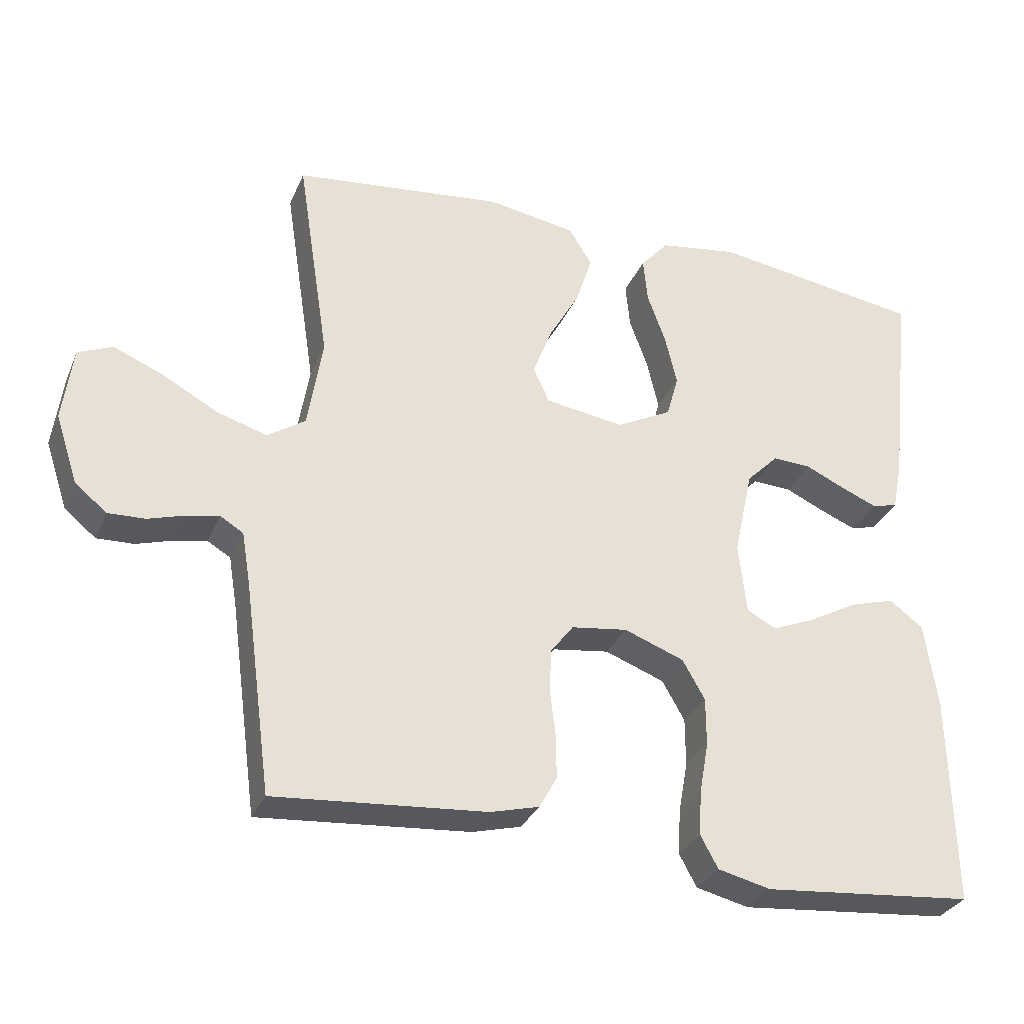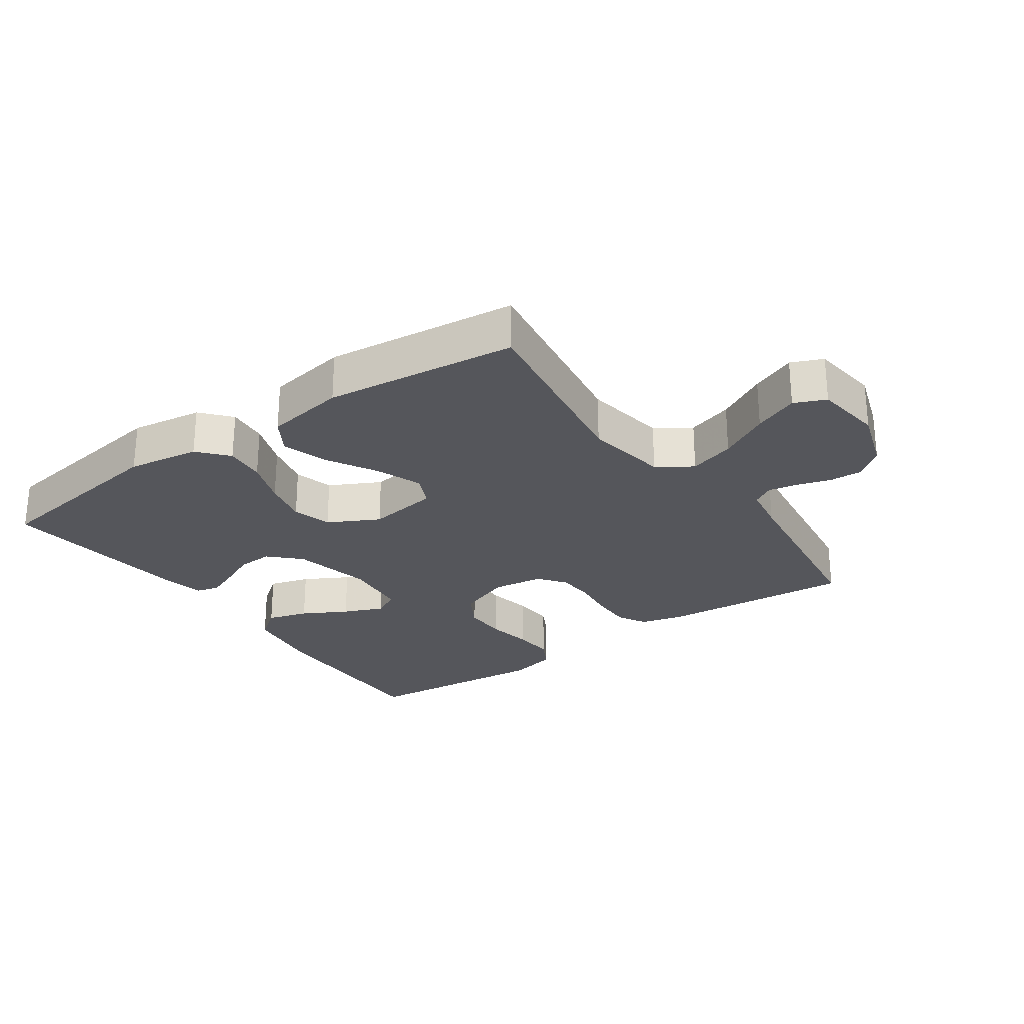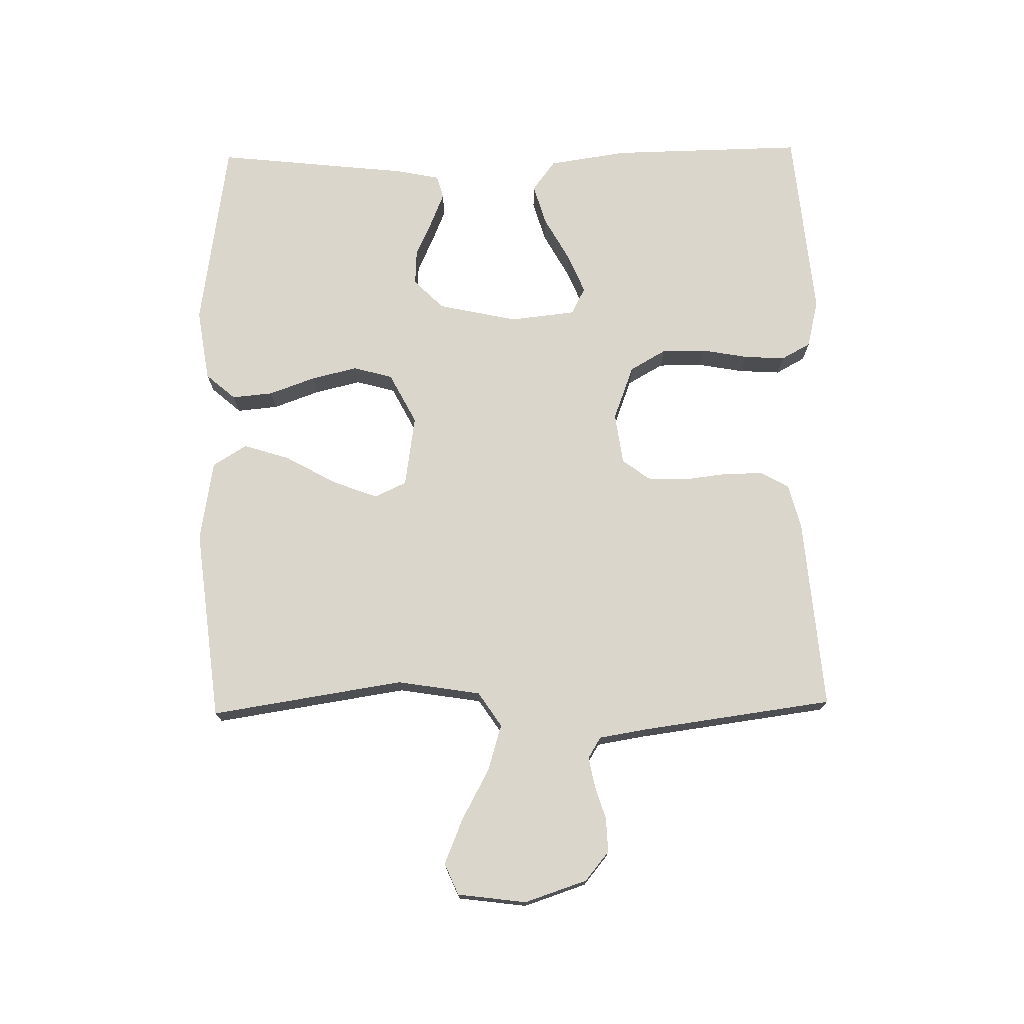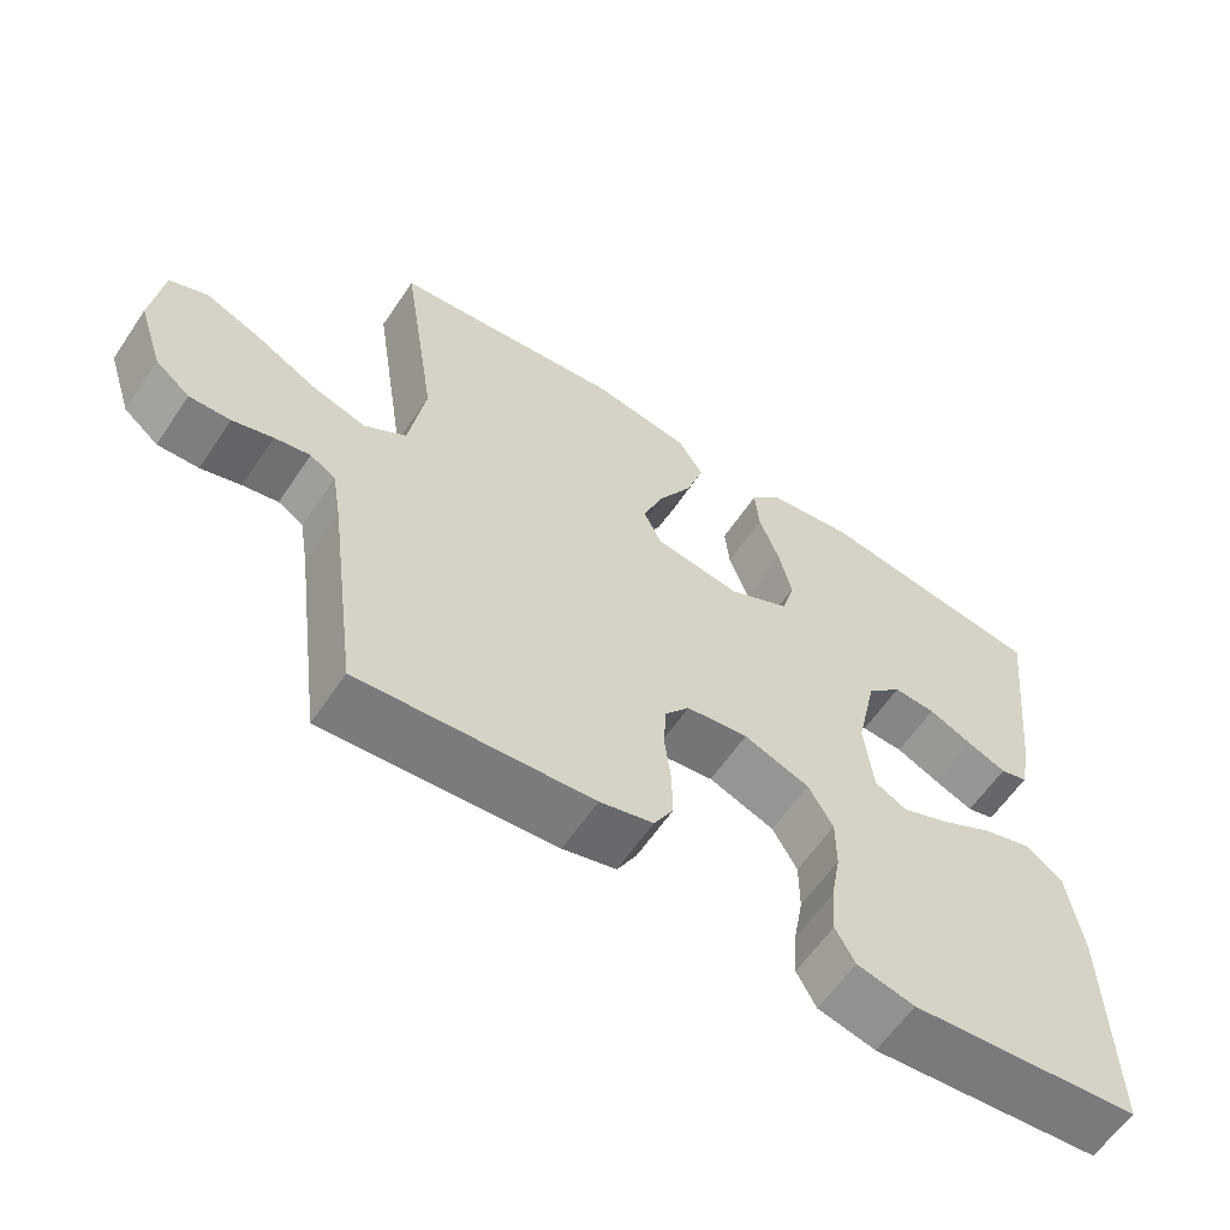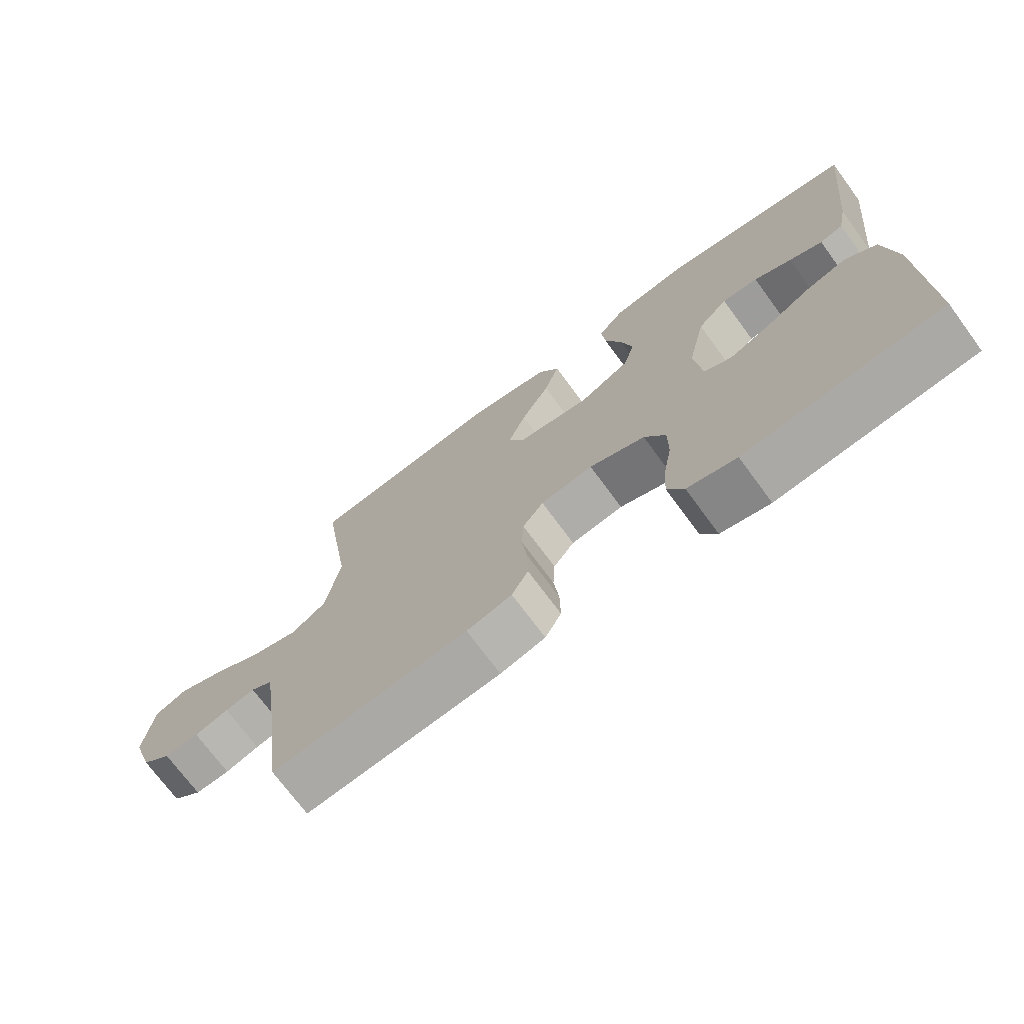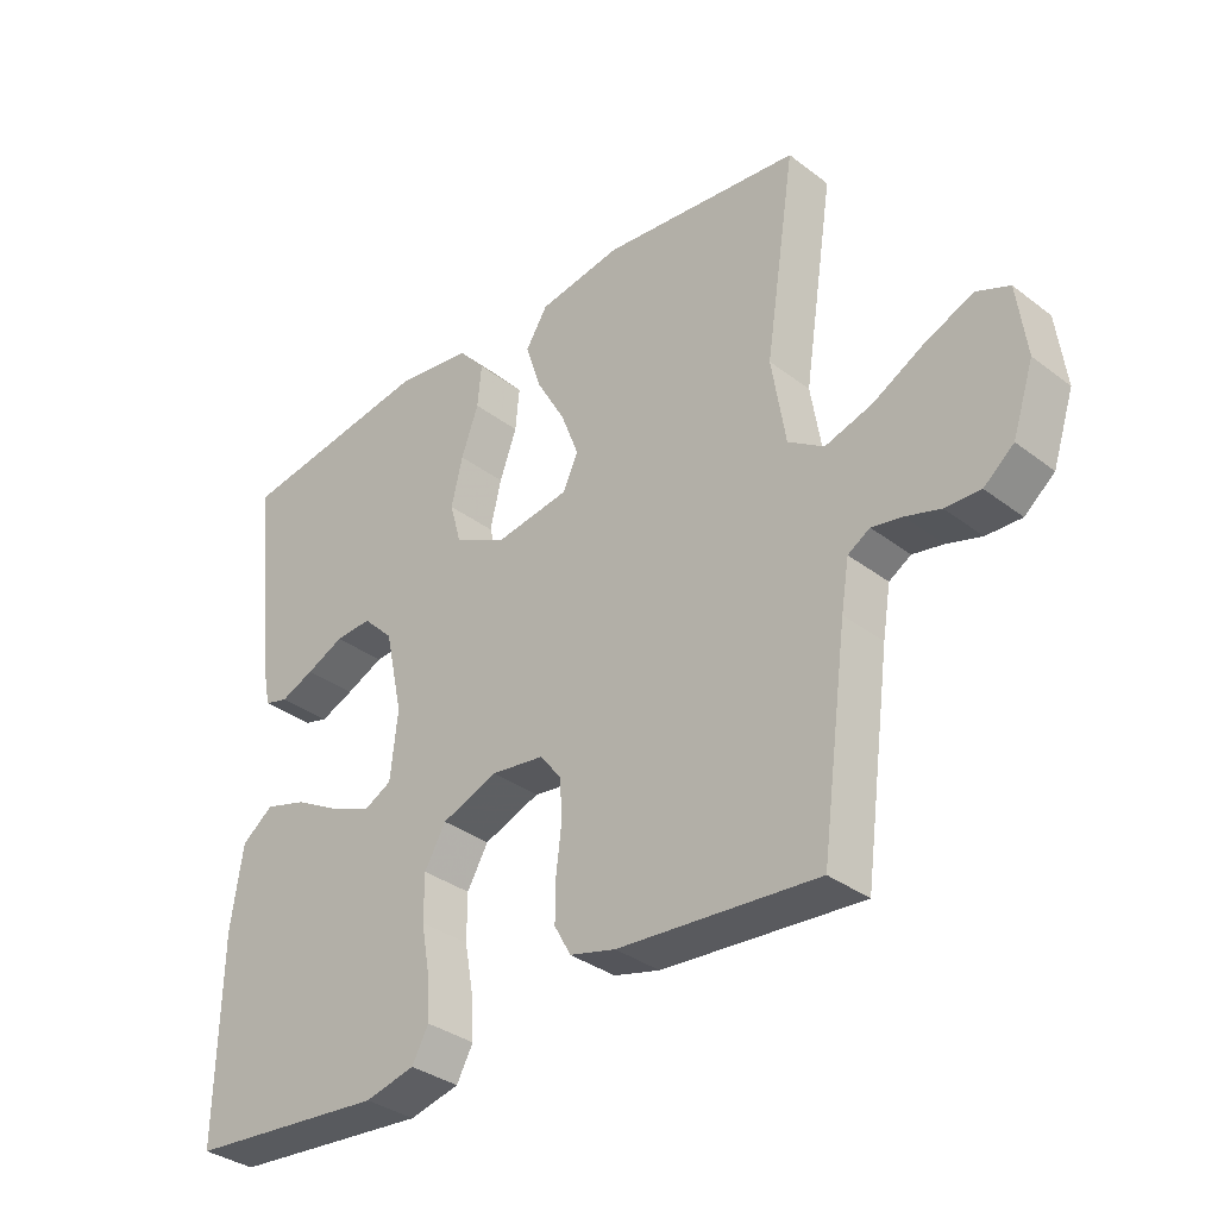
<metadata>
{"format":"obj","ext":"obj","renderer":"f3d","projection":"perspective","resolution":1024,"background":"white","views":[{"elev":-31.1,"azim":159.6,"up":"+Z"},{"elev":-26.2,"azim":35.1,"up":"+Y"},{"elev":73.8,"azim":88.9,"up":"+Y"},{"elev":-60.6,"azim":146.1,"up":"+Z"},{"elev":-72.2,"azim":-143.6,"up":"+Z"},{"elev":-34.4,"azim":44.4,"up":"+Z"}]}
</metadata>
<code>
v -0.5 0.07 -0.5
v -0.495 0.07 -0.2
v -0.477 0.07 -0.077
v -0.429 0.07 -0.041
v -0.365 0.07 -0.06
v -0.296 0.07 -0.098
v -0.234 0.07 -0.124
v -0.192 0.07 -0.102
v -0.181 0.07 0
v -0.208 0.07 0.124
v -0.254 0.07 0.17
v -0.309 0.07 0.167
v -0.366 0.07 0.141
v -0.417 0.07 0.12
v -0.453 0.07 0.13
v -0.467 0.07 0.2
v -0.5 0.07 0.5
v -0.2 0.07 0.545
v -0.087 0.07 0.528
v -0.047 0.07 0.482
v -0.053 0.07 0.418
v -0.079 0.07 0.346
v -0.096 0.07 0.274
v -0.079 0.07 0.213
v 0 0.07 0.172
v 0.112 0.07 0.189
v 0.135 0.07 0.239
v 0.108 0.07 0.31
v 0.064 0.07 0.388
v 0.041 0.07 0.46
v 0.074 0.07 0.513
v 0.2 0.07 0.534
v 0.5 0.07 0.5
v 0.454 0.07 0.2
v 0.475 0.07 0.07
v 0.529 0.07 0.034
v 0.601 0.07 0.056
v 0.68 0.07 0.099
v 0.75 0.07 0.128
v 0.799 0.07 0.107
v 0.813 0.07 0
v 0.781 0.07 -0.097
v 0.736 0.07 -0.134
v 0.683 0.07 -0.132
v 0.631 0.07 -0.116
v 0.585 0.07 -0.107
v 0.552 0.07 -0.127
v 0.54 0.07 -0.2
v 0.5 0.07 -0.5
v 0.2 0.07 -0.476
v 0.131 0.07 -0.458
v 0.106 0.07 -0.413
v 0.107 0.07 -0.35
v 0.115 0.07 -0.283
v 0.112 0.07 -0.223
v 0.08 0.07 -0.181
v 0 0.07 -0.17
v -0.085 0.07 -0.202
v -0.117 0.07 -0.258
v -0.117 0.07 -0.327
v -0.104 0.07 -0.399
v -0.1 0.07 -0.463
v -0.125 0.07 -0.509
v -0.2 0.07 -0.527
v -0.5 0 -0.5
v -0.495 0 -0.2
v -0.477 0 -0.077
v -0.429 0 -0.041
v -0.365 0 -0.06
v -0.296 0 -0.098
v -0.234 0 -0.124
v -0.192 0 -0.102
v -0.181 0 0
v -0.208 0 0.124
v -0.254 0 0.17
v -0.309 0 0.167
v -0.366 0 0.141
v -0.417 0 0.12
v -0.453 0 0.13
v -0.467 0 0.2
v -0.5 0 0.5
v -0.2 0 0.545
v -0.087 0 0.528
v -0.047 0 0.482
v -0.053 0 0.418
v -0.079 0 0.346
v -0.096 0 0.274
v -0.079 0 0.213
v 0 0 0.172
v 0.112 0 0.189
v 0.135 0 0.239
v 0.108 0 0.31
v 0.064 0 0.388
v 0.041 0 0.46
v 0.074 0 0.513
v 0.2 0 0.534
v 0.5 0 0.5
v 0.454 0 0.2
v 0.475 0 0.07
v 0.529 0 0.034
v 0.601 0 0.056
v 0.68 0 0.099
v 0.75 0 0.128
v 0.799 0 0.107
v 0.813 0 0
v 0.781 0 -0.097
v 0.736 0 -0.134
v 0.683 0 -0.132
v 0.631 0 -0.116
v 0.585 0 -0.107
v 0.552 0 -0.127
v 0.54 0 -0.2
v 0.5 0 -0.5
v 0.2 0 -0.476
v 0.131 0 -0.458
v 0.106 0 -0.413
v 0.107 0 -0.35
v 0.115 0 -0.283
v 0.112 0 -0.223
v 0.08 0 -0.181
v 0 0 -0.17
v -0.085 0 -0.202
v -0.117 0 -0.258
v -0.117 0 -0.327
v -0.104 0 -0.399
v -0.1 0 -0.463
v -0.125 0 -0.509
v -0.2 0 -0.527
f 60 61 62 63
f 59 60 63 64
f 51 52 53 54
f 51 54 55
f 48 49 50 51
f 47 48 51 55
f 46 47 55 56
f 42 43 44 45
f 42 45 46
f 41 42 46
f 37 38 39 40
f 36 37 40 41
f 31 32 33 34
f 31 34 35
f 28 29 30 31
f 27 28 31 35
f 26 27 35 36
f 19 20 21 22
f 19 22 23
f 18 19 23
f 17 18 23 24
f 12 13 14 15
f 12 15 16 17
f 3 4 5 6
f 3 6 7
f 2 3 7
f 59 64 1 2
f 58 59 2 7
f 57 58 7 8
f 56 57 8 9
f 36 41 46 56
f 25 26 36 56
f 24 25 56 9
f 11 12 17 24
f 10 11 24
f 9 10 24
f 127 126 125 124
f 128 127 124 123
f 118 117 116 115
f 119 118 115
f 115 114 113 112
f 119 115 112 111
f 120 119 111 110
f 109 108 107 106
f 110 109 106
f 110 106 105
f 104 103 102 101
f 105 104 101 100
f 98 97 96 95
f 99 98 95
f 95 94 93 92
f 99 95 92 91
f 100 99 91 90
f 86 85 84 83
f 87 86 83
f 87 83 82
f 88 87 82 81
f 79 78 77 76
f 81 80 79 76
f 70 69 68 67
f 71 70 67
f 71 67 66
f 66 65 128 123
f 71 66 123 122
f 72 71 122 121
f 73 72 121 120
f 120 110 105 100
f 120 100 90 89
f 73 120 89 88
f 88 81 76 75
f 88 75 74
f 88 74 73
f 1 65 66 2
f 2 66 67 3
f 3 67 68 4
f 4 68 69 5
f 5 69 70 6
f 6 70 71 7
f 7 71 72 8
f 8 72 73 9
f 9 73 74 10
f 10 74 75 11
f 11 75 76 12
f 12 76 77 13
f 13 77 78 14
f 14 78 79 15
f 15 79 80 16
f 16 80 81 17
f 17 81 82 18
f 18 82 83 19
f 19 83 84 20
f 20 84 85 21
f 21 85 86 22
f 22 86 87 23
f 23 87 88 24
f 24 88 89 25
f 25 89 90 26
f 26 90 91 27
f 27 91 92 28
f 28 92 93 29
f 29 93 94 30
f 30 94 95 31
f 31 95 96 32
f 32 96 97 33
f 33 97 98 34
f 34 98 99 35
f 35 99 100 36
f 36 100 101 37
f 37 101 102 38
f 38 102 103 39
f 39 103 104 40
f 40 104 105 41
f 41 105 106 42
f 42 106 107 43
f 43 107 108 44
f 44 108 109 45
f 45 109 110 46
f 46 110 111 47
f 47 111 112 48
f 48 112 113 49
f 49 113 114 50
f 50 114 115 51
f 51 115 116 52
f 52 116 117 53
f 53 117 118 54
f 54 118 119 55
f 55 119 120 56
f 56 120 121 57
f 57 121 122 58
f 58 122 123 59
f 59 123 124 60
f 60 124 125 61
f 61 125 126 62
f 62 126 127 63
f 63 127 128 64
f 64 128 65 1

</code>
